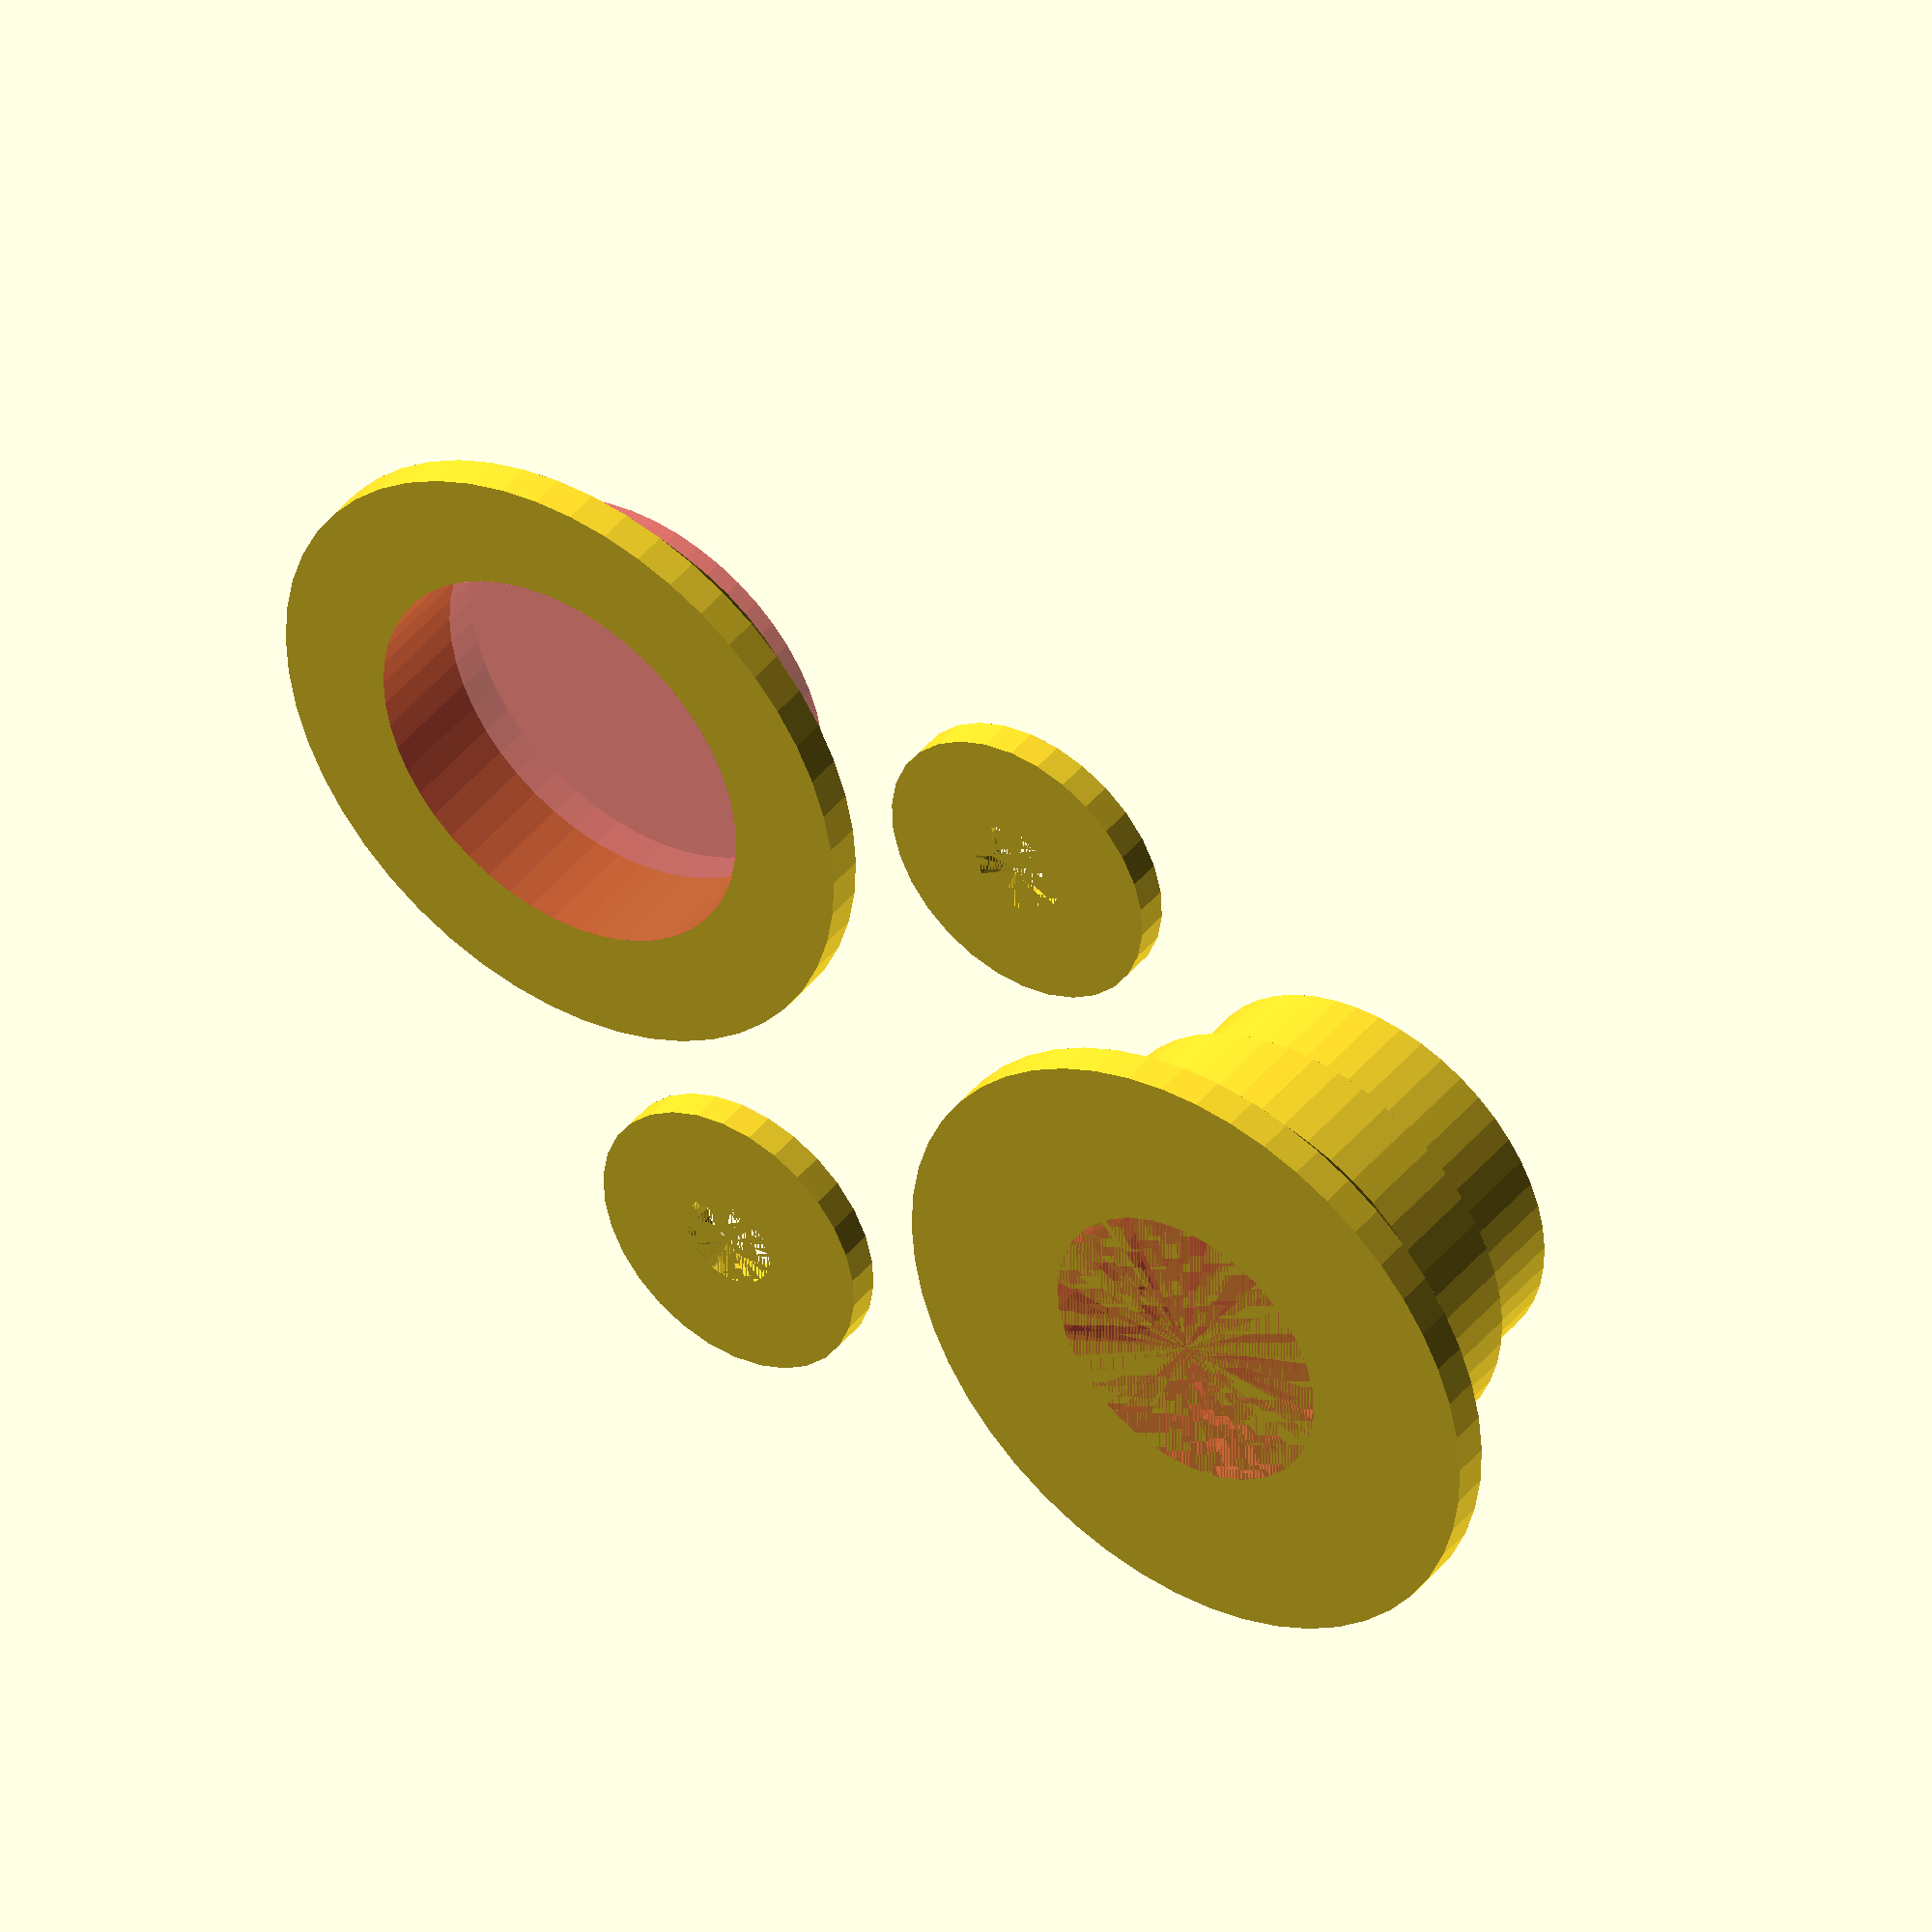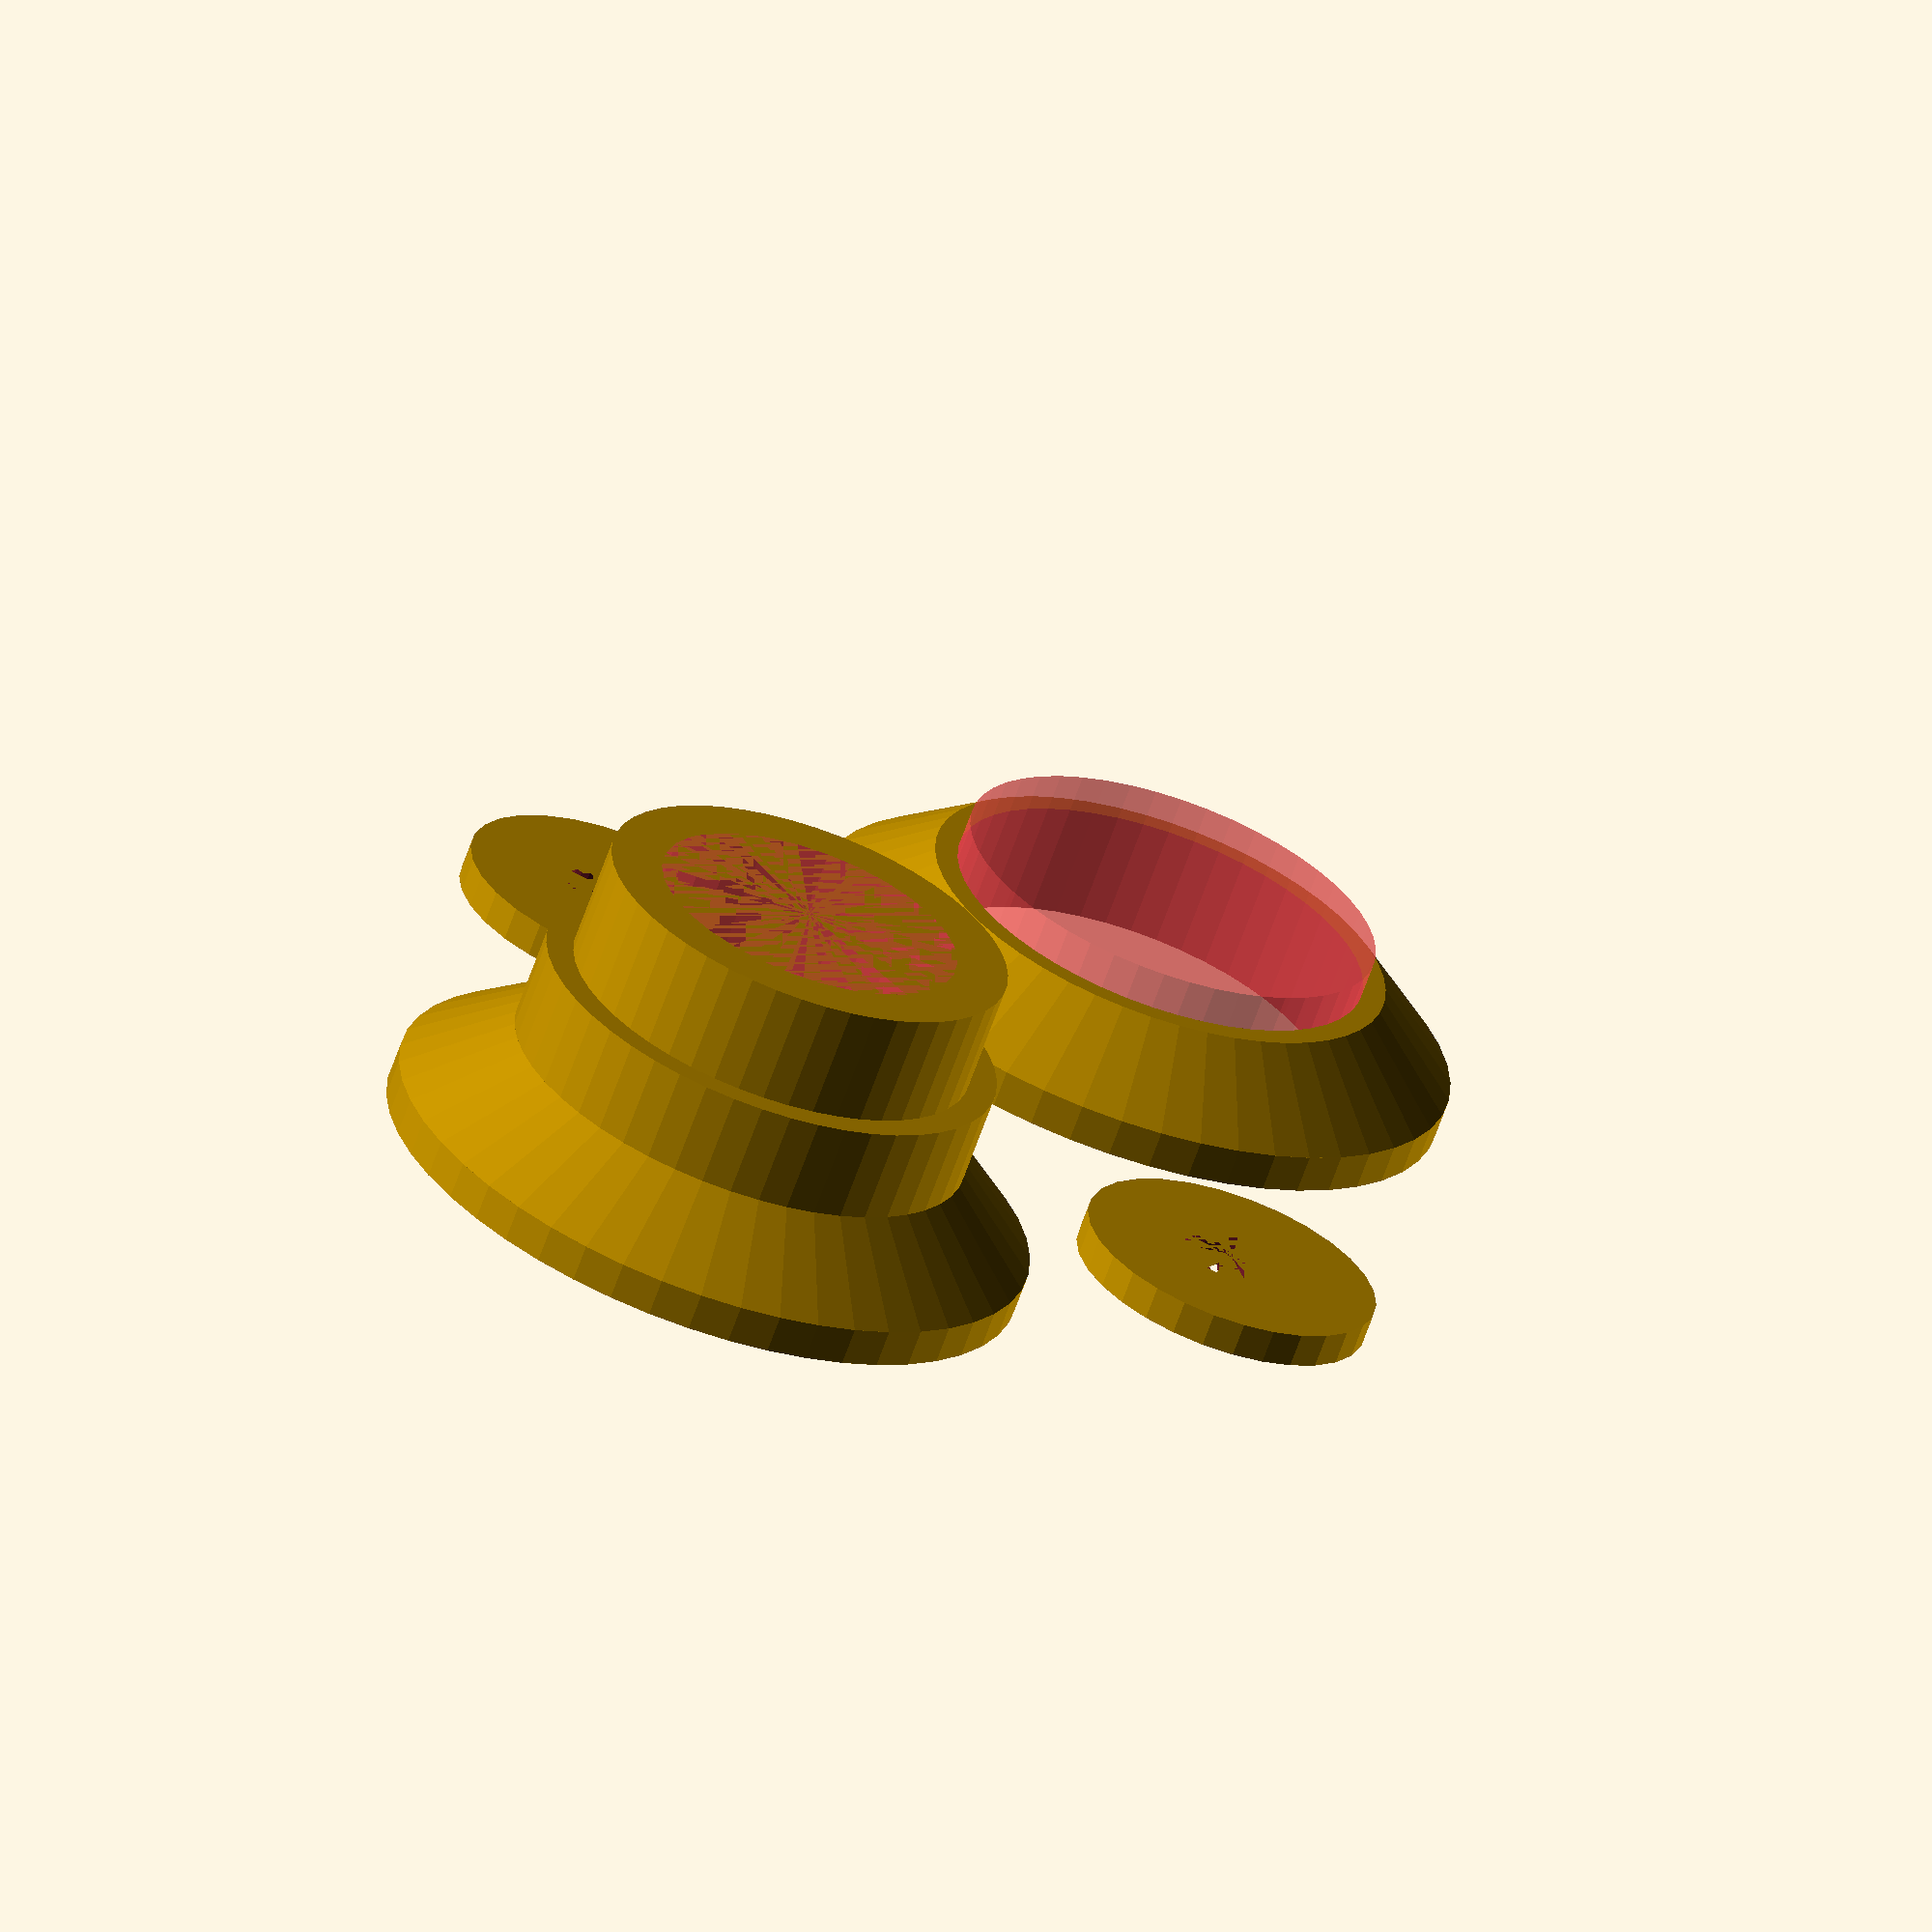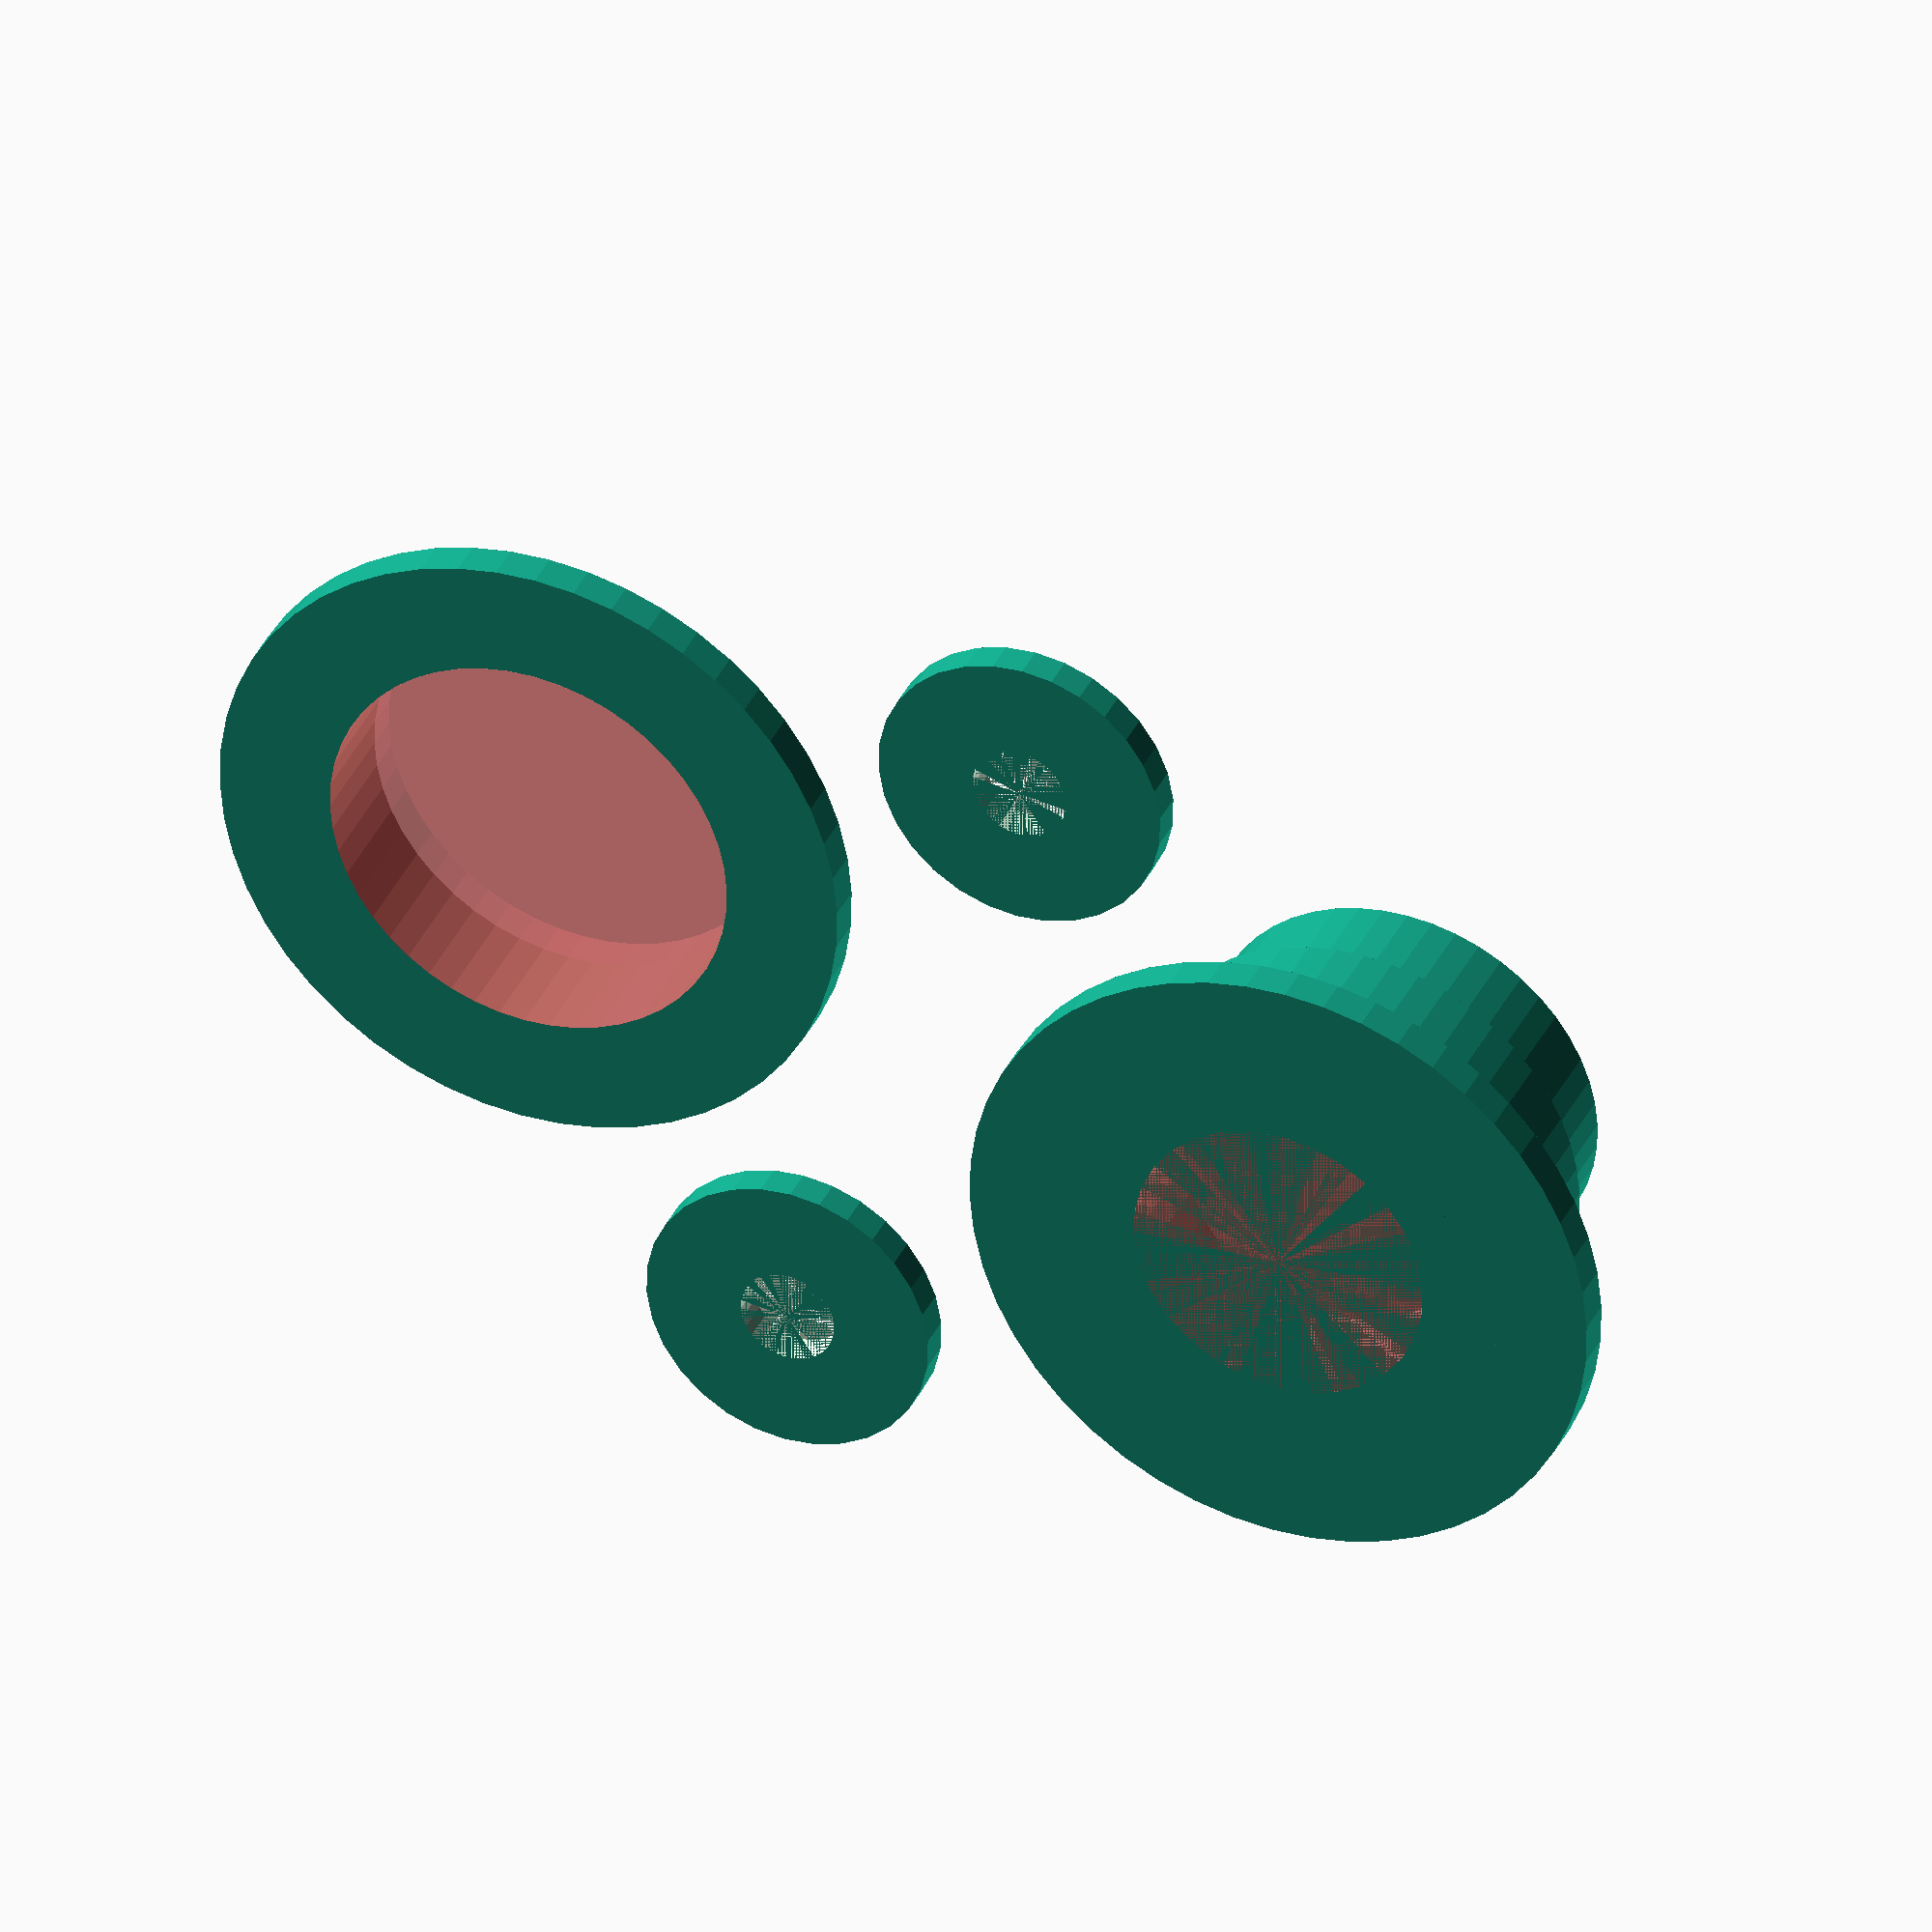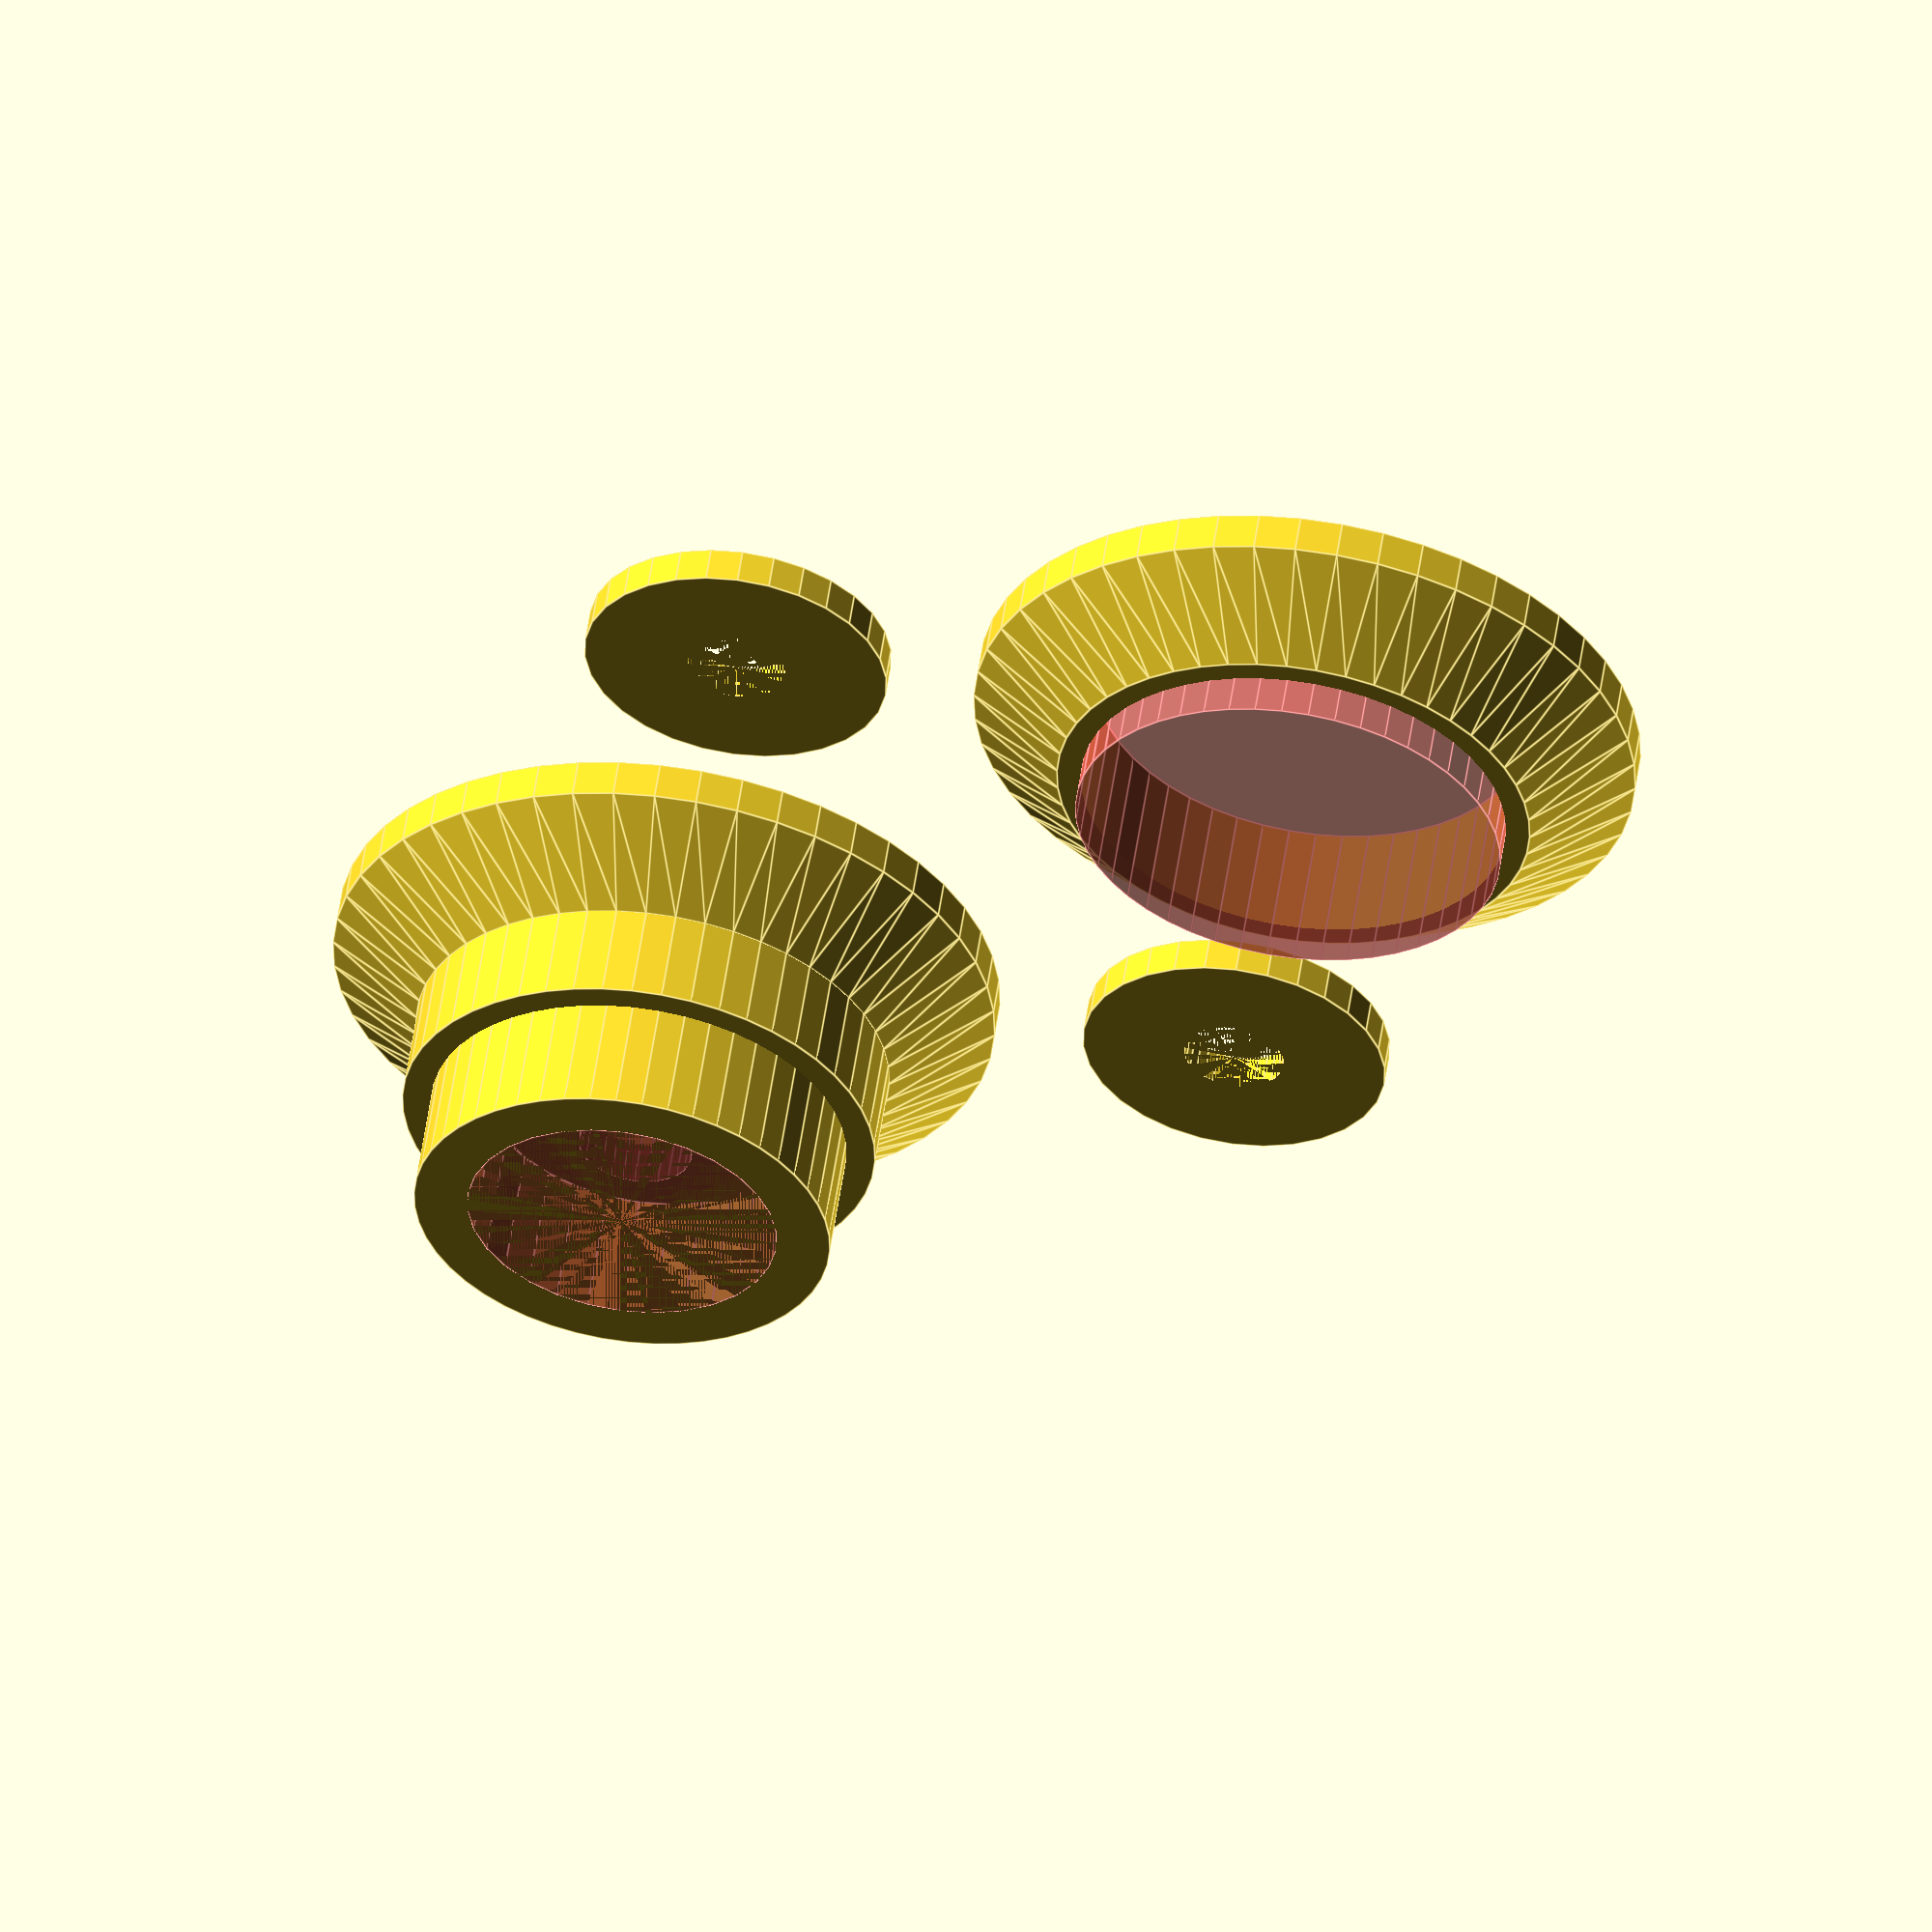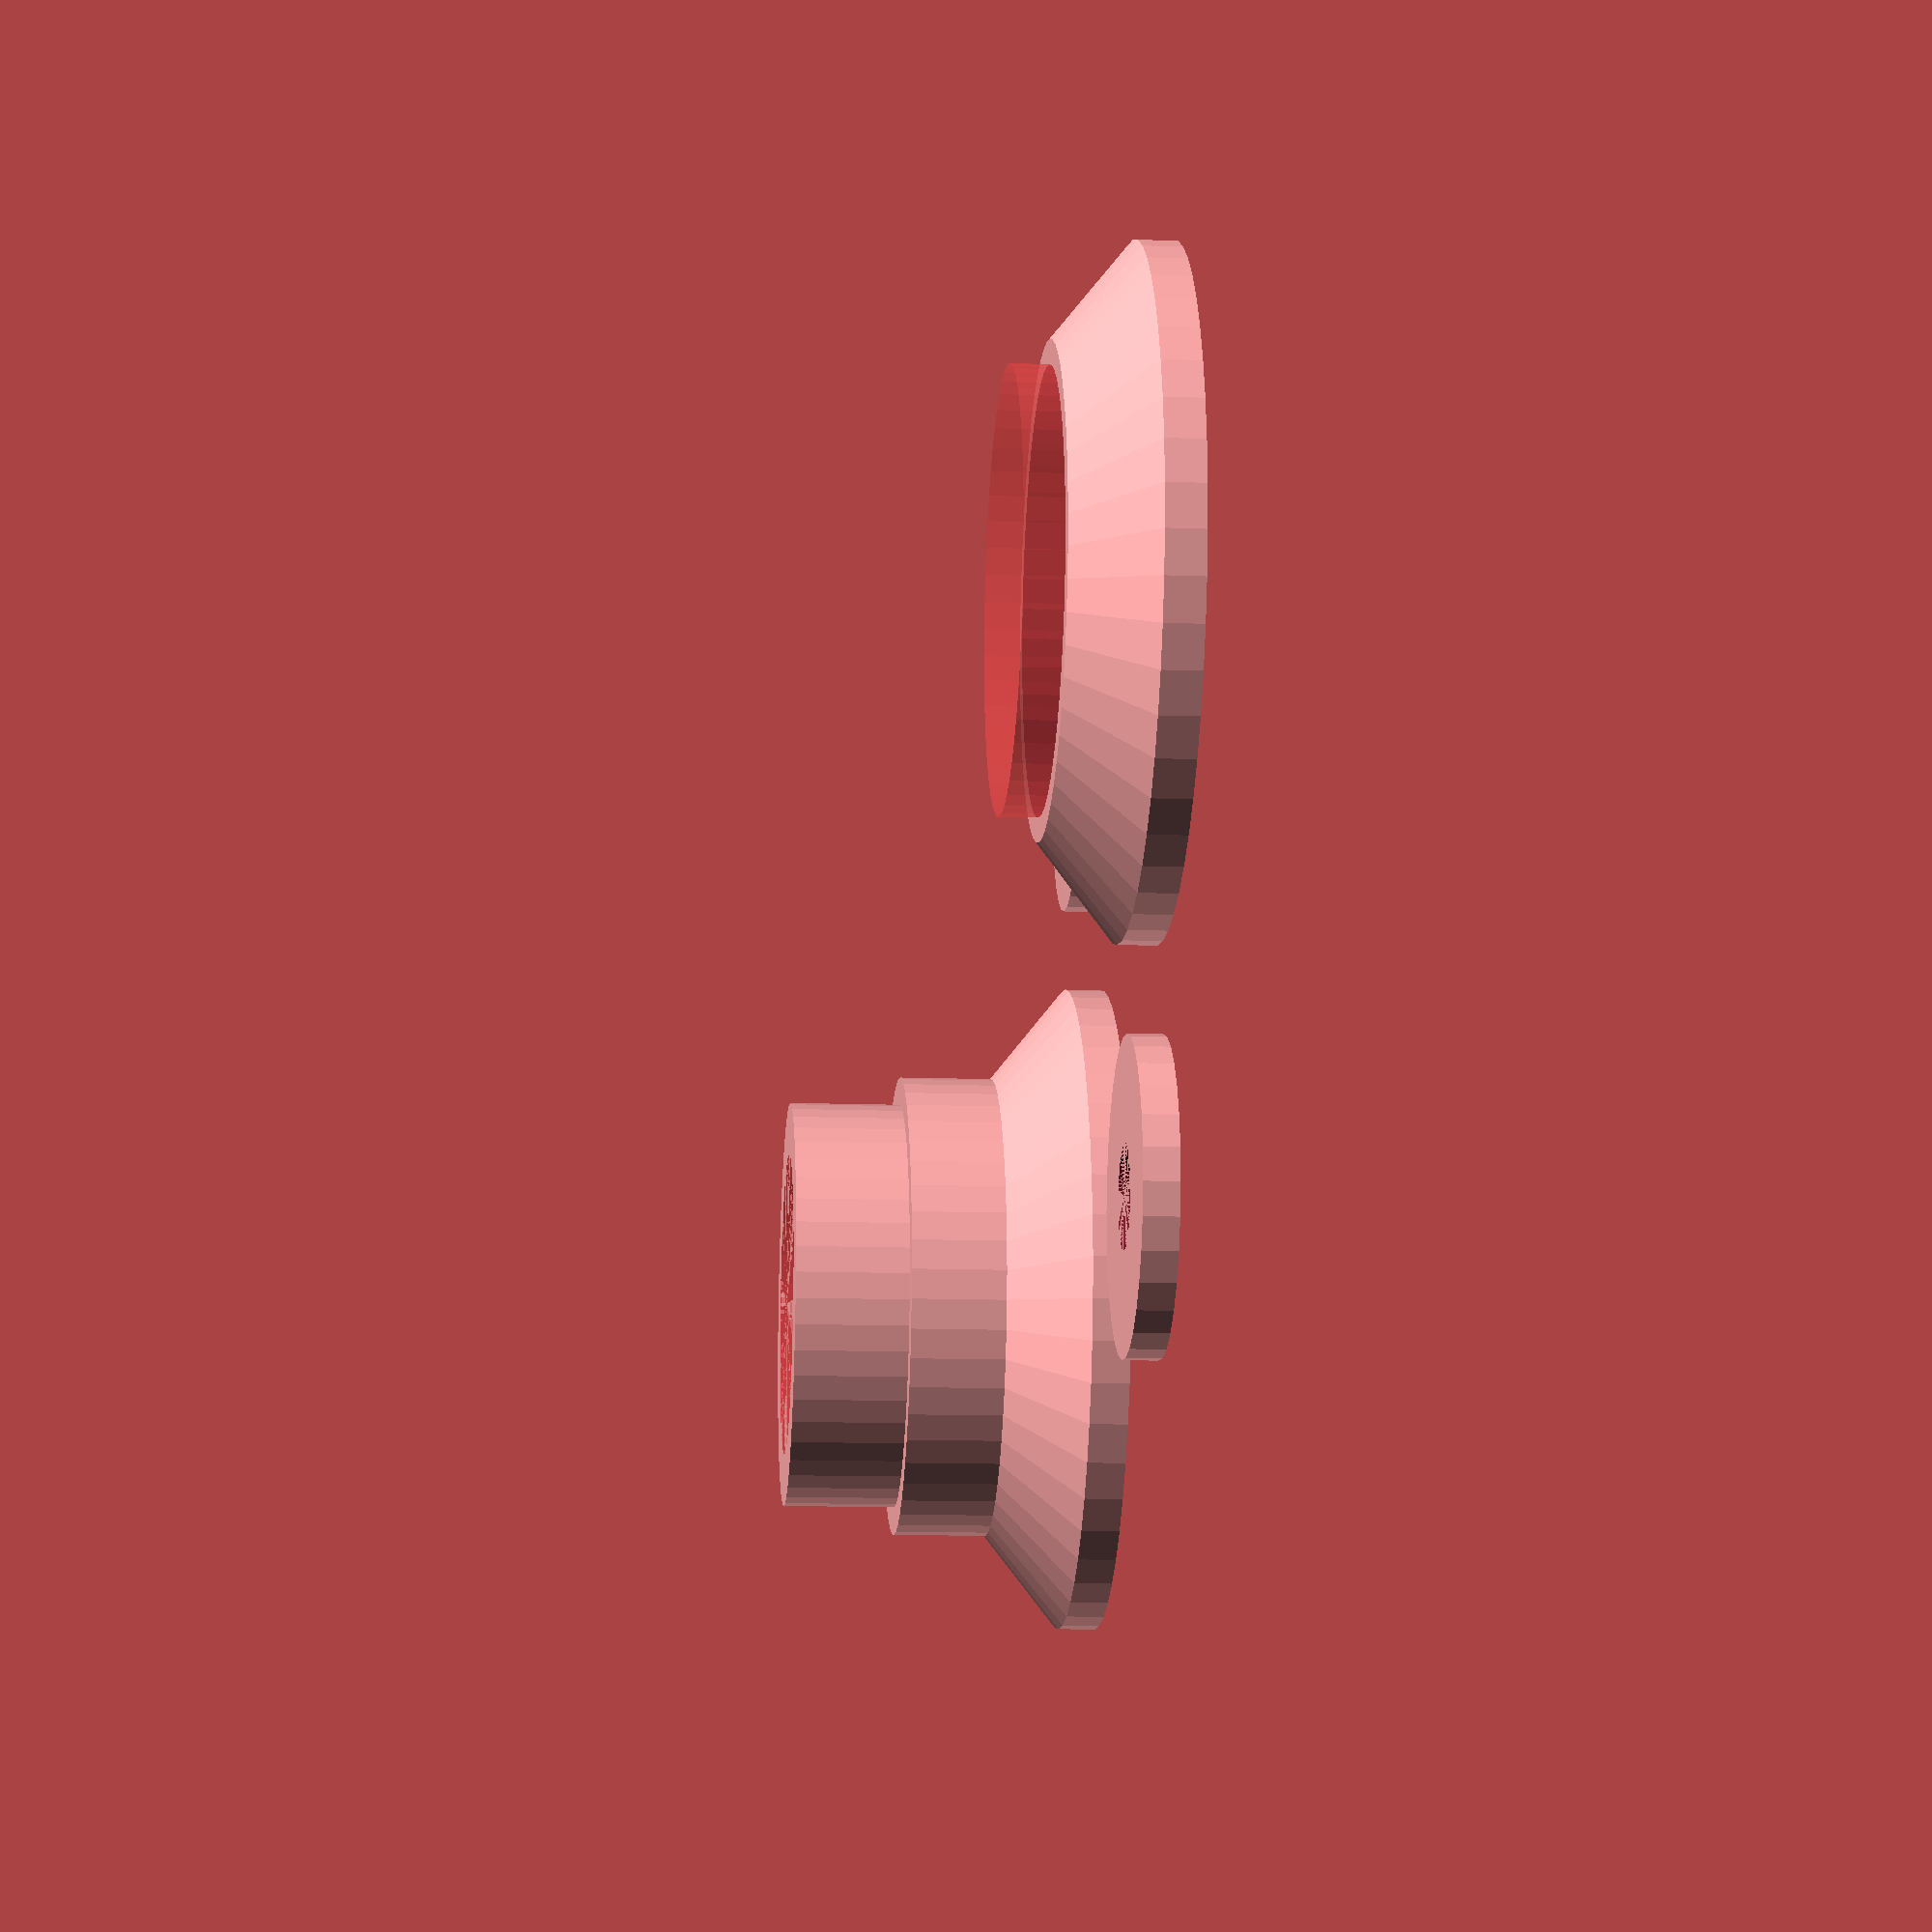
<openscad>
translate([35/2+5,0,0])
difference(){
union(){
cylinder(r=22/2, h=17, $fn=50);
cylinder(r=25/2, h=11, $fn=50);

cylinder(r=35/2, h=2, $fn=50);
translate([0,0,2])cylinder(r1=35/2, r2=25/2, h=4, $fn=50);
}
translate([0,0,7+0.3])#cylinder(r=6.0/2,h=5,$fn=30);
translate([0,0,0])#cylinder(r=16.4/2,h=7,$fn=30);
translate([0,0,10])#cylinder(r=16.4/2,h=7,$fn=30);
}


translate([-35/2-5,0,0])
difference(){
union(){

cylinder(r=35/2, h=2, $fn=50);
translate([0,0,2])cylinder(r1=35/2, r2=25/2, h=4, $fn=50);
}
translate([0,0,-0.01])#cylinder(r=22.5/2, h=8, $fn=50);
}




module cover(){
difference(){
cylinder(r=16/2,h=1.8,$fn=30);
cylinder(r=5.3/2,h=1.8,$fn=30);
}
}

translate([0,20]) cover();
translate([0,-20]) cover();
</openscad>
<views>
elev=318.1 azim=152.6 roll=215.0 proj=o view=solid
elev=65.2 azim=121.2 roll=340.6 proj=o view=solid
elev=143.5 azim=340.8 roll=337.3 proj=o view=wireframe
elev=124.9 azim=318.8 roll=171.6 proj=o view=edges
elev=13.9 azim=137.8 roll=85.4 proj=p view=solid
</views>
